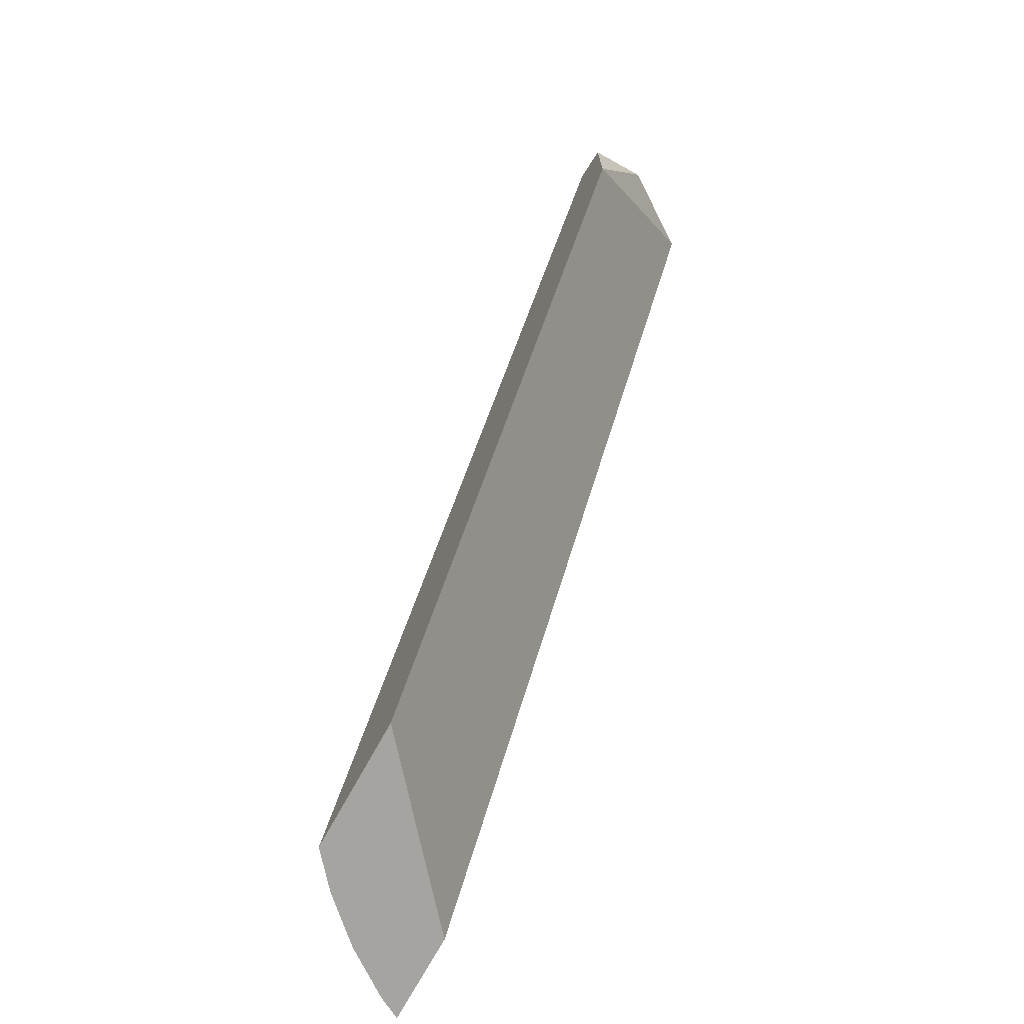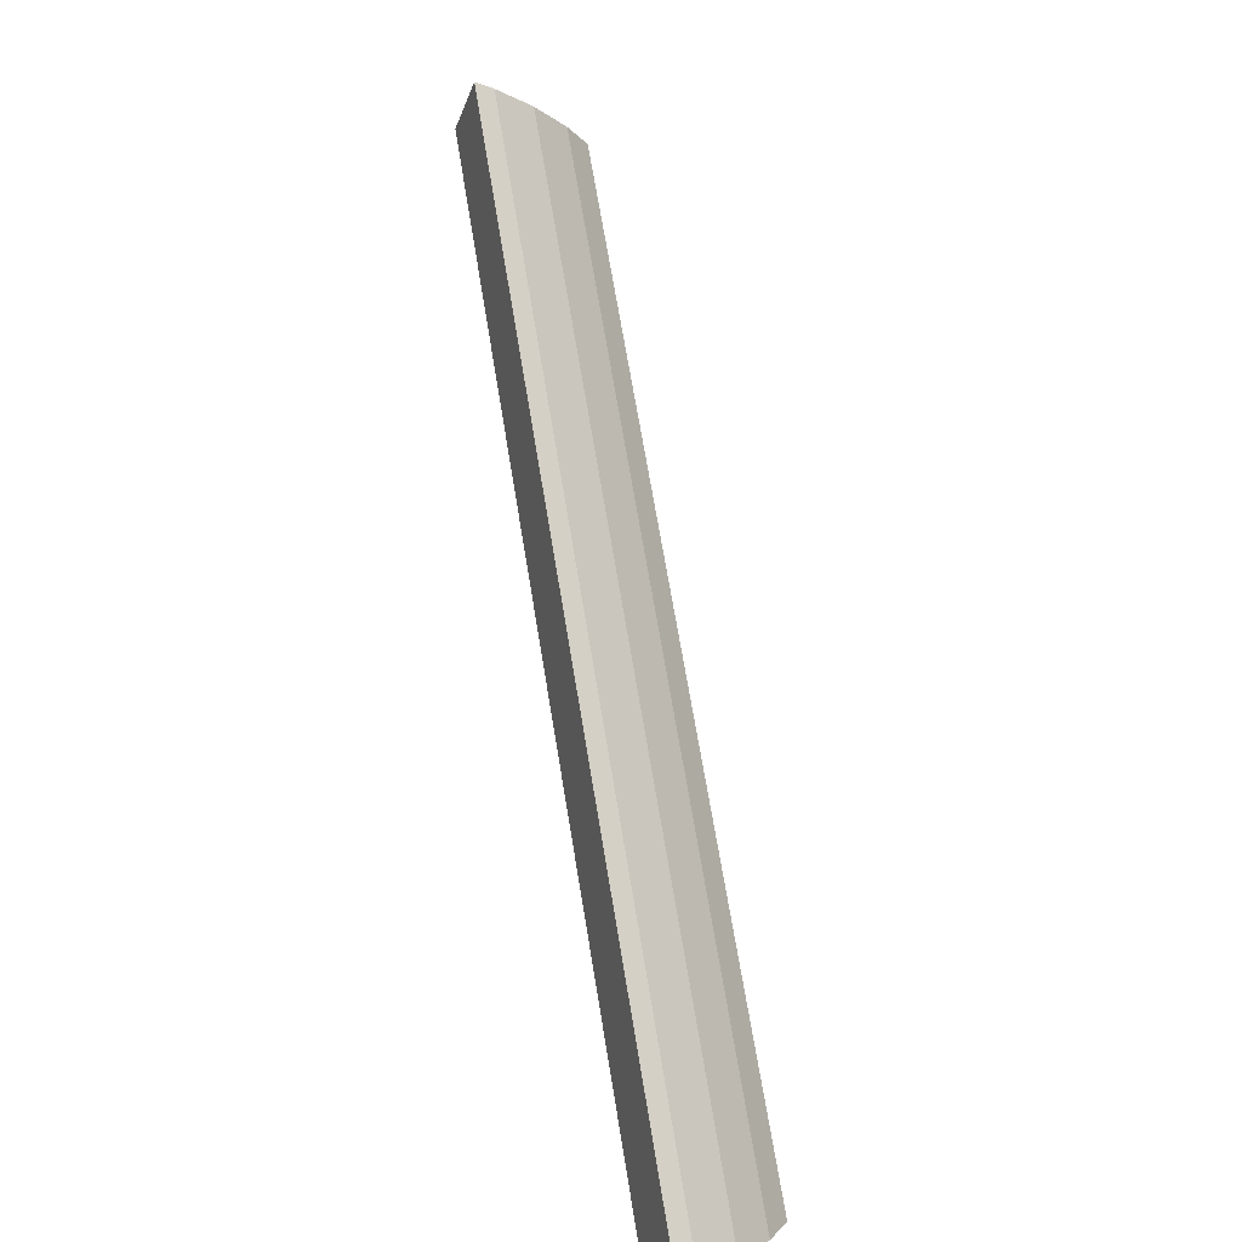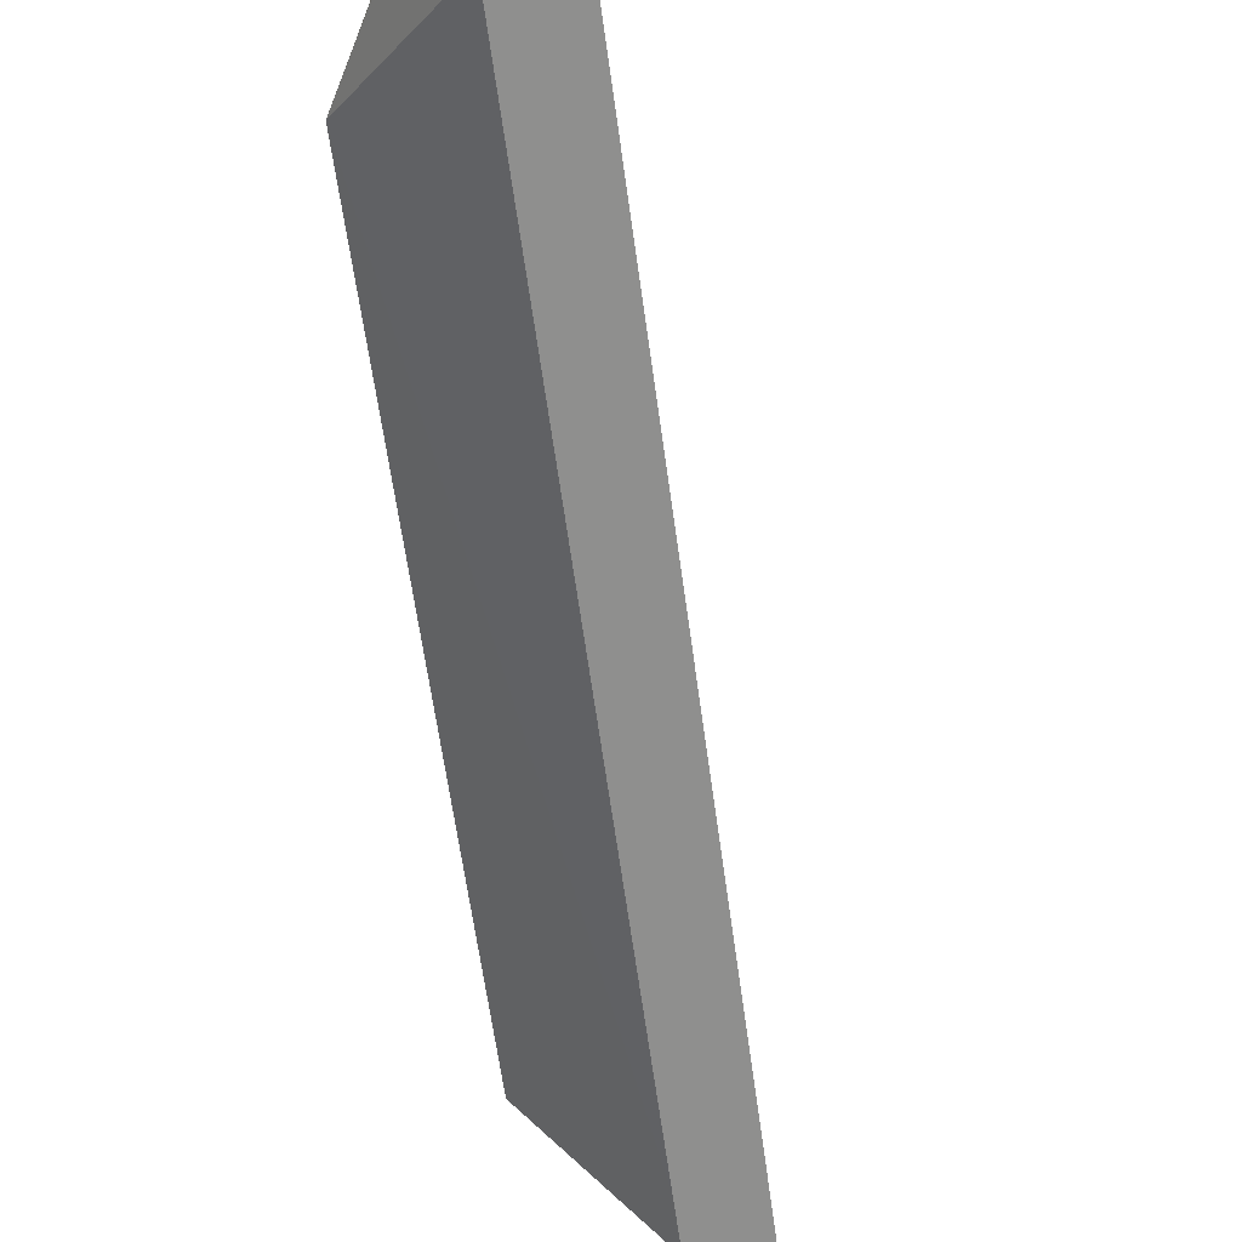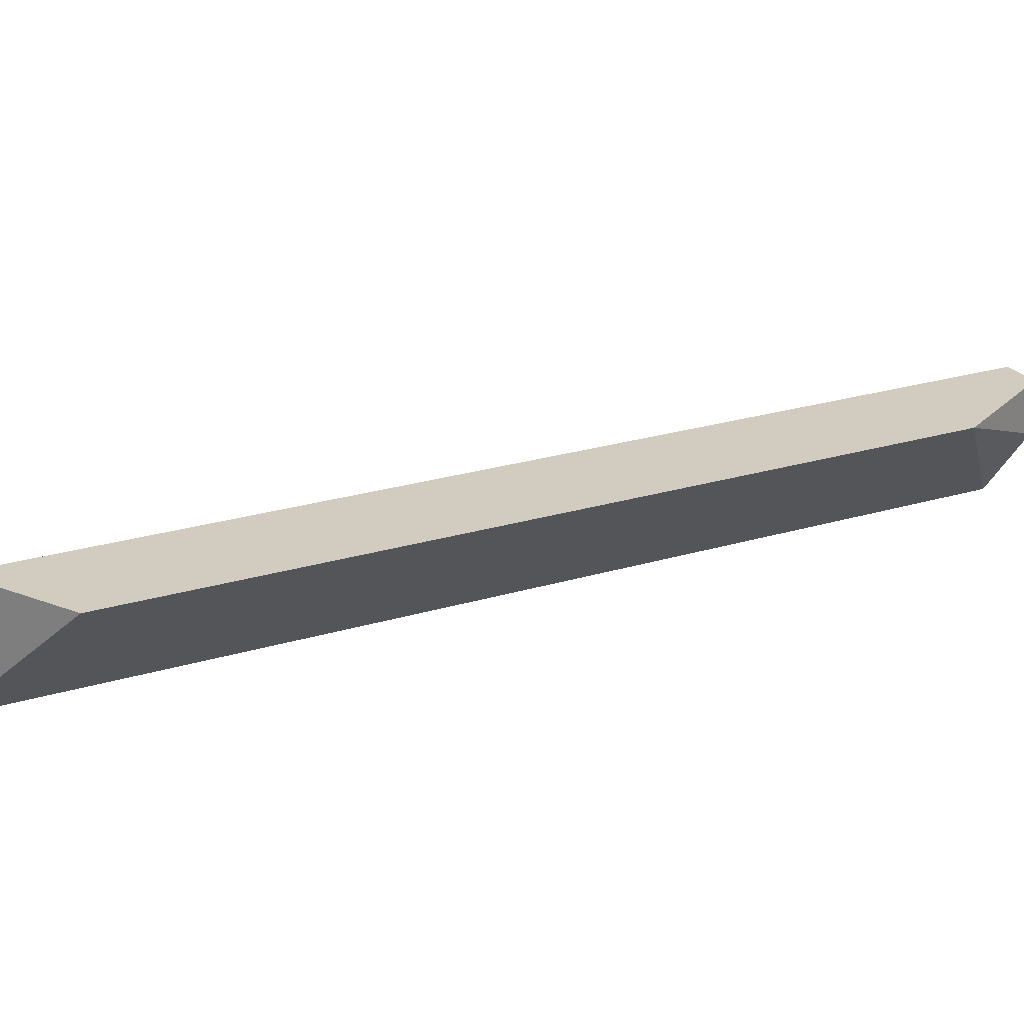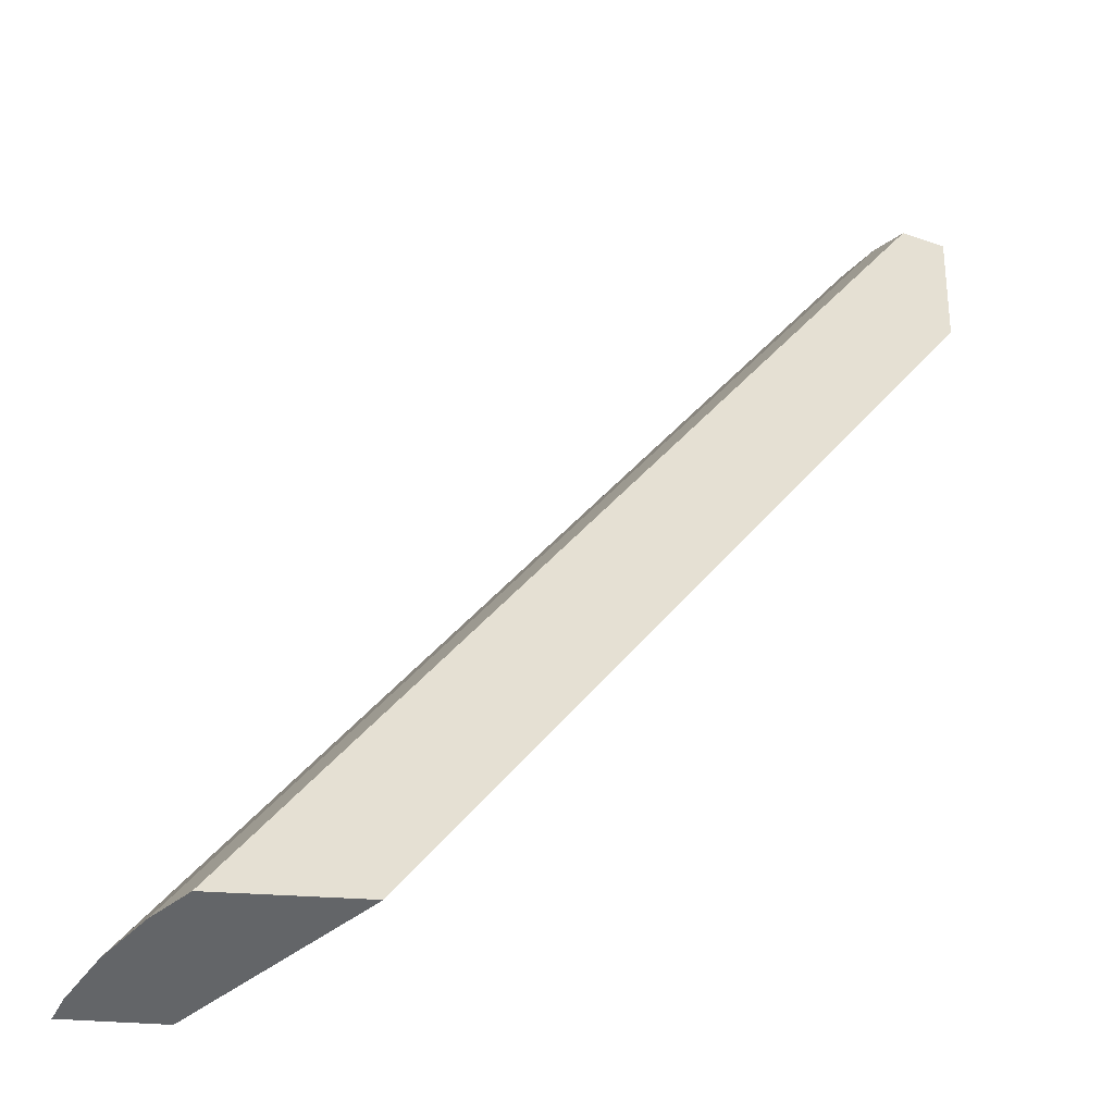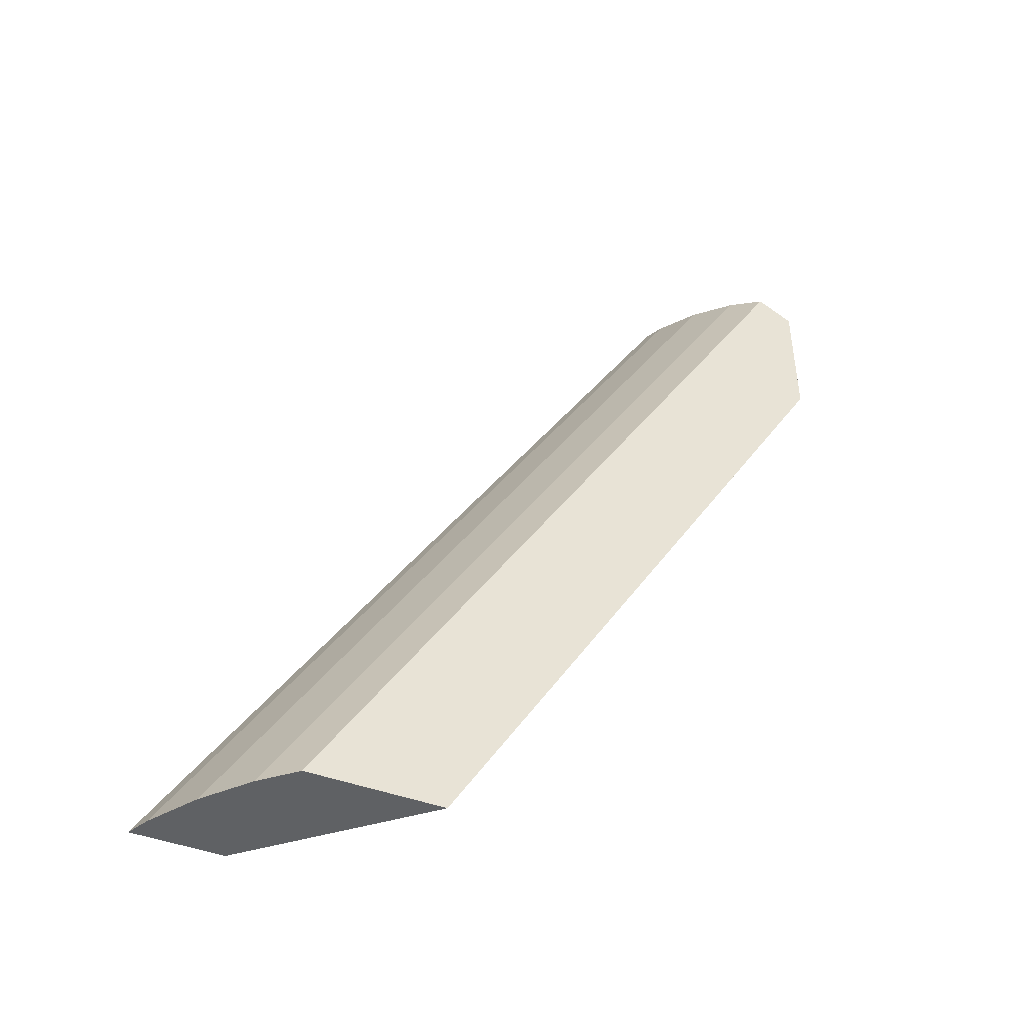
<metadata>
{"format":"obj","ext":"obj","renderer":"f3d","projection":"perspective","resolution":1024,"background":"white","views":[{"elev":-73.2,"azim":61.0,"up":"+Y"},{"elev":7.4,"azim":-109.0,"up":"+Y"},{"elev":-65.2,"azim":157.9,"up":"+Z"},{"elev":23.8,"azim":33.0,"up":"+Z"},{"elev":38.2,"azim":3.7,"up":"+Z"},{"elev":-46.5,"azim":-22.4,"up":"+Y"}]}
</metadata>
<code>
o geometry_5
v 0.1421 0.7955 0.1147
v 0.118 0.8094 0.07895
v 0.1421 0.7955 0.1386
v 0.1421 0.7326 0.1386
v 0.08911 0.826 0.07895
v 0.1262 0.8046 0.1386
v -0.09707 0.4368 0.07895
v -0.04163 0.4145 0.1386
v 0.09275 0.8239 0.0883
v 0.103 0.818 0.1079
v -0.1485 0.4145 0.07895
v -0.1437 0.4145 0.0883
v 0.1153 0.8109 0.126
v -0.1136 0.4145 0.126
v -0.09904 0.4145 0.1386
v -0.11 0.4145 0.07895
v -0.13 0.4145 0.1079
f 1 2 3
f 1 3 4
f 1 4 2
f 2 5 6
f 2 6 3
f 2 4 7
f 2 7 16
f 2 16 11
f 2 11 5
f 3 6 15
f 3 15 8
f 3 8 4
f 4 8 7
f 5 9 10
f 5 10 6
f 5 11 12
f 5 12 9
f 6 10 13
f 6 13 14
f 6 14 15
f 7 8 16
f 8 15 14
f 8 14 17
f 8 17 12
f 8 12 11
f 8 11 16
f 9 12 10
f 10 12 17
f 10 17 14
f 10 14 13

</code>
